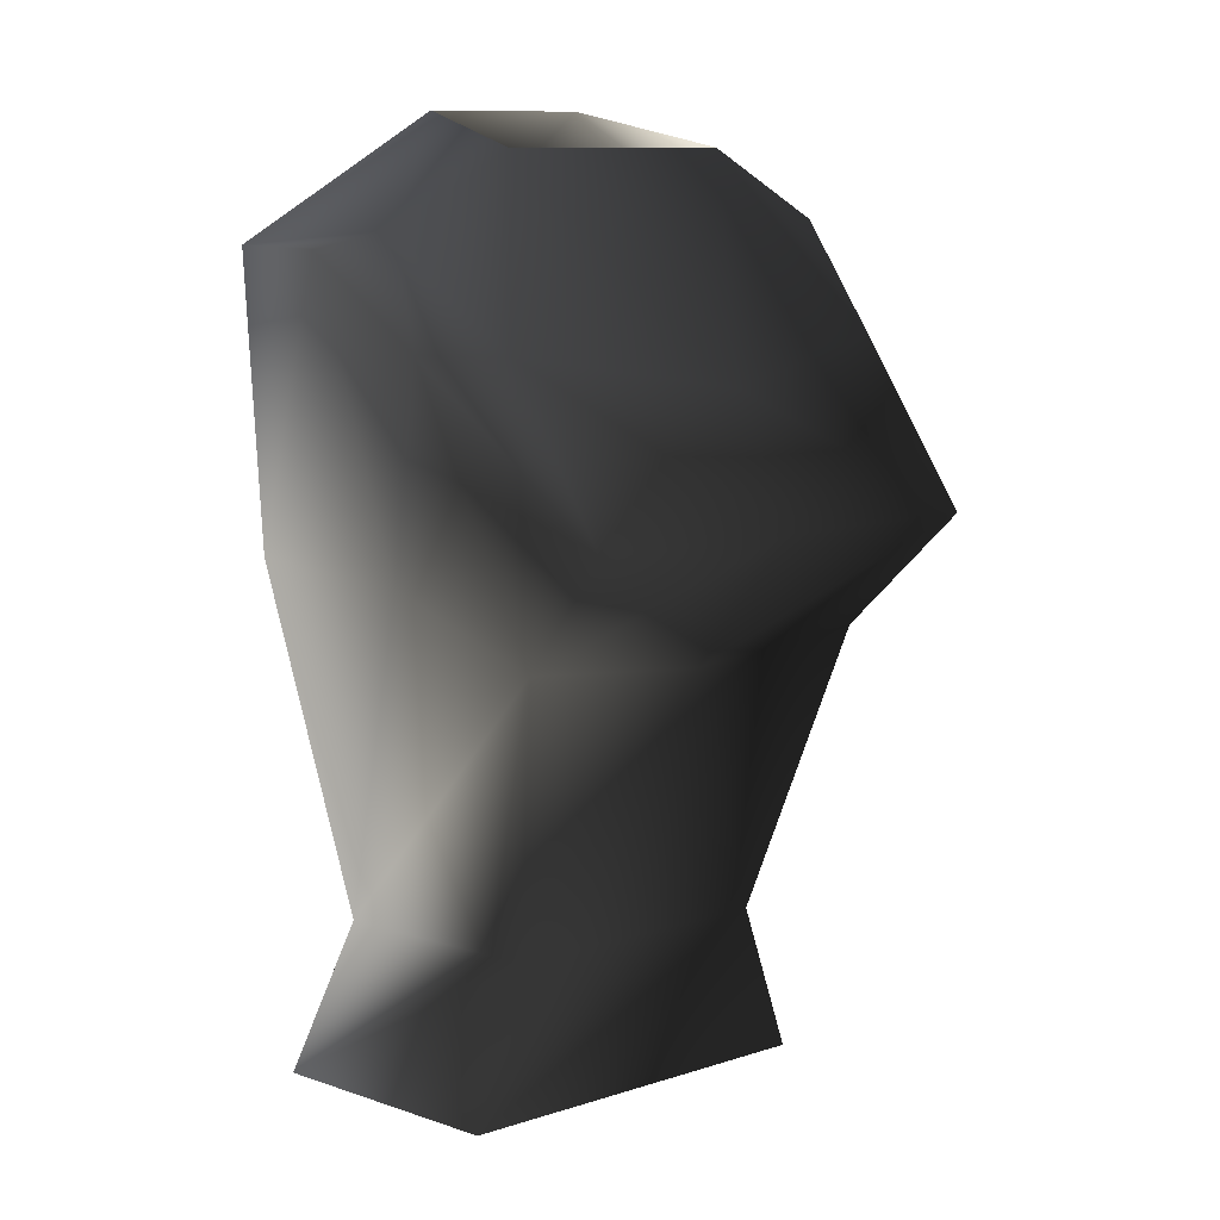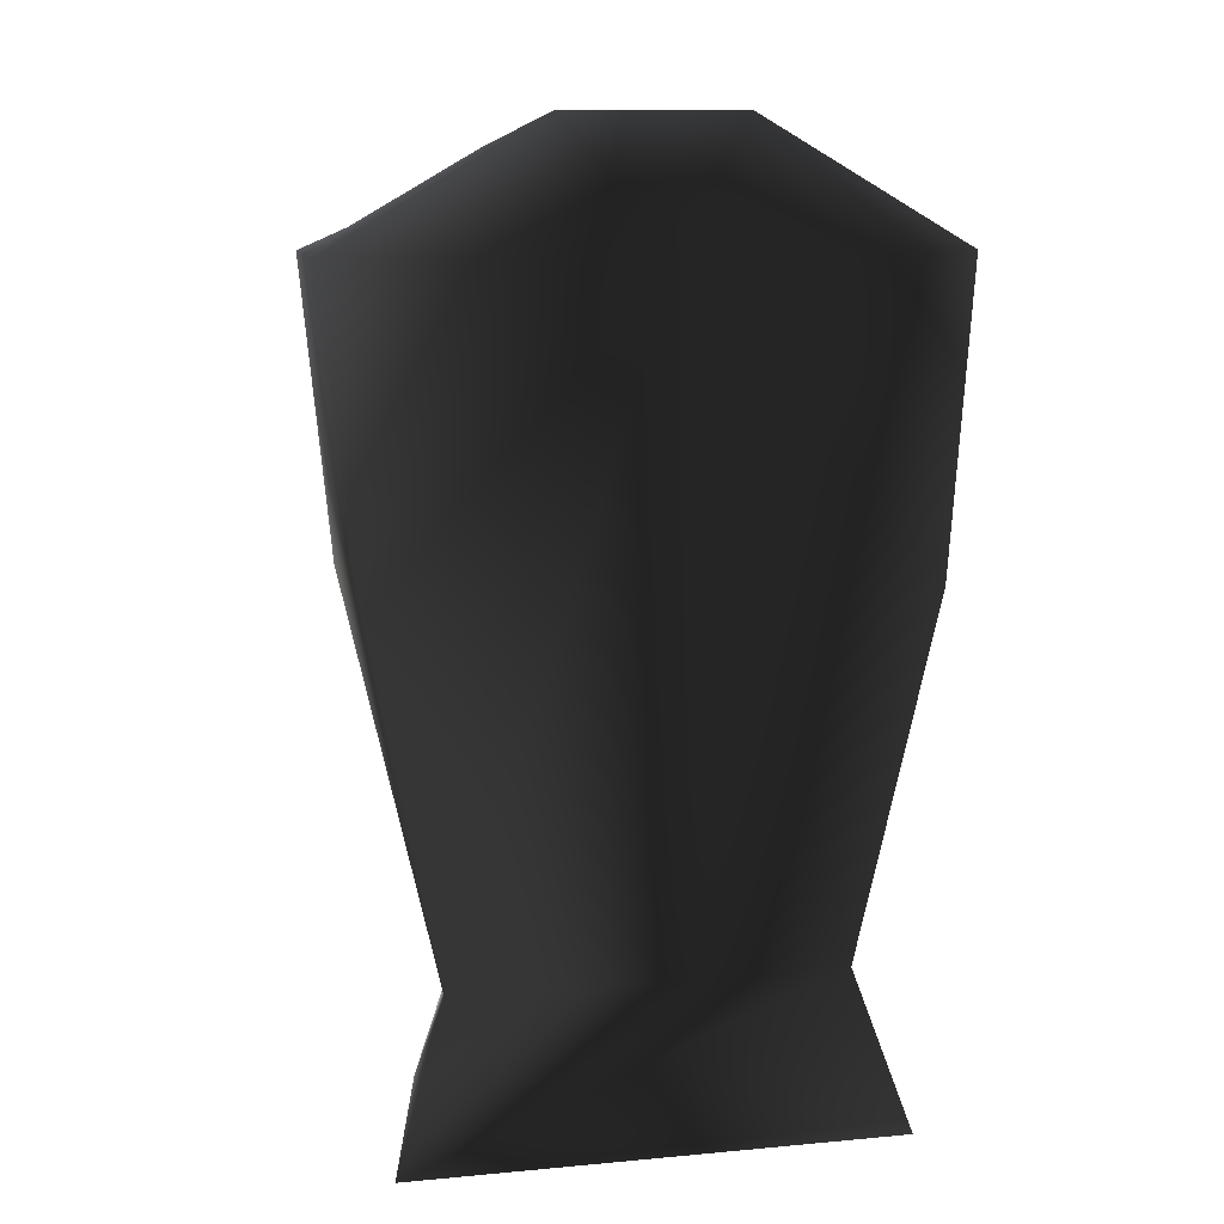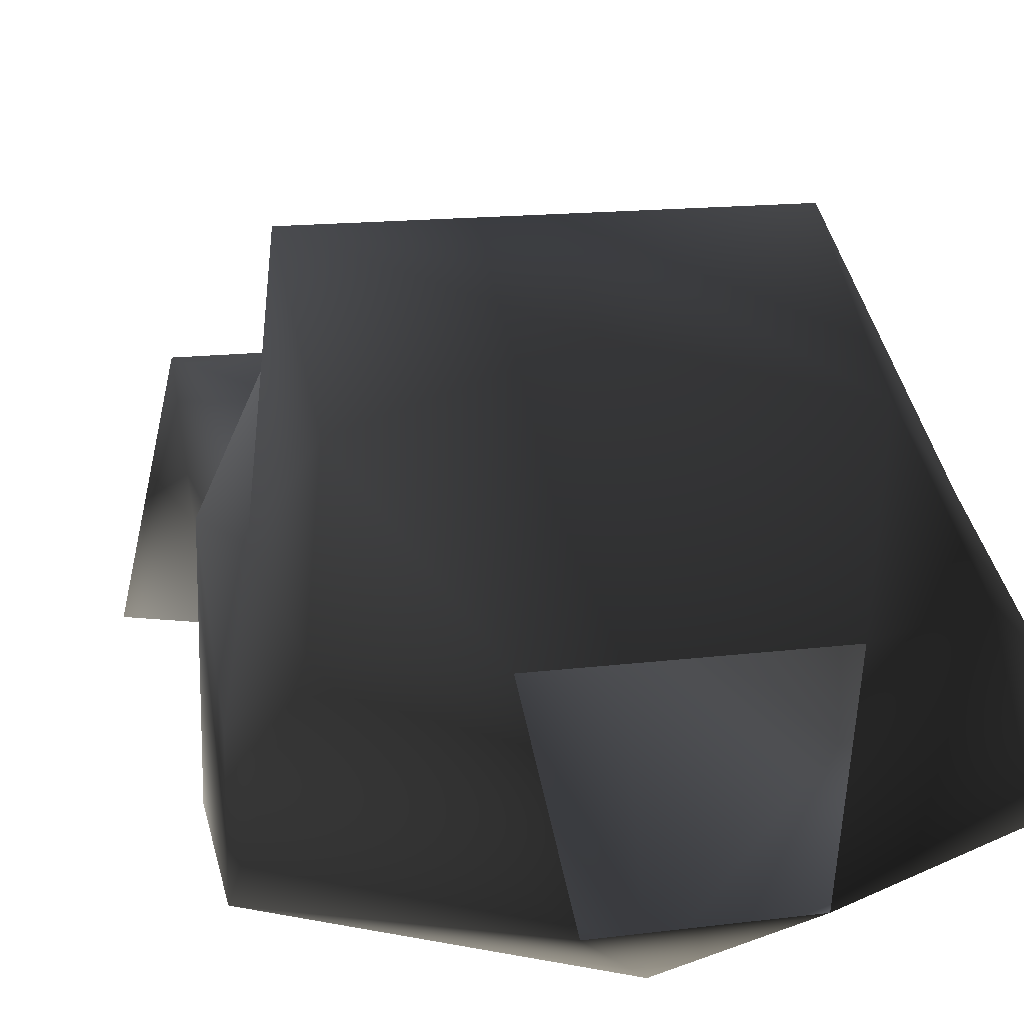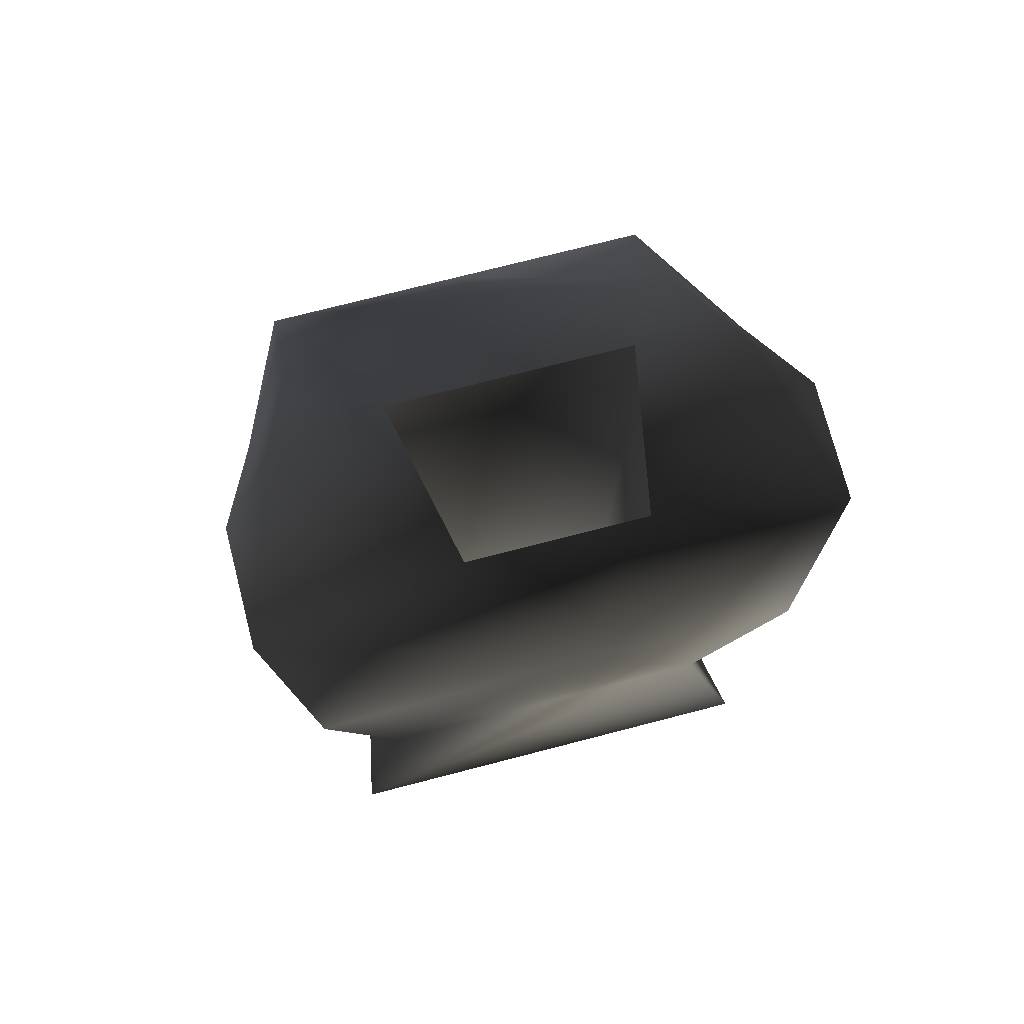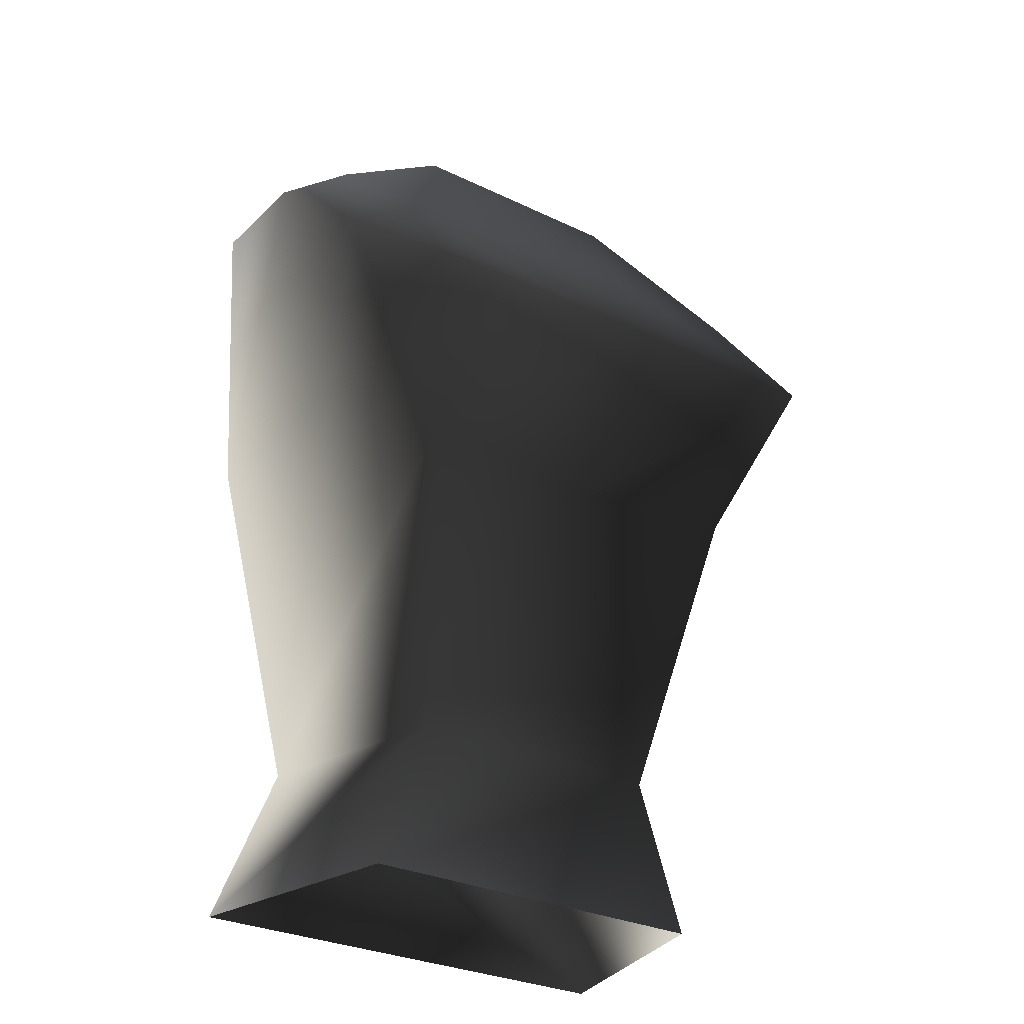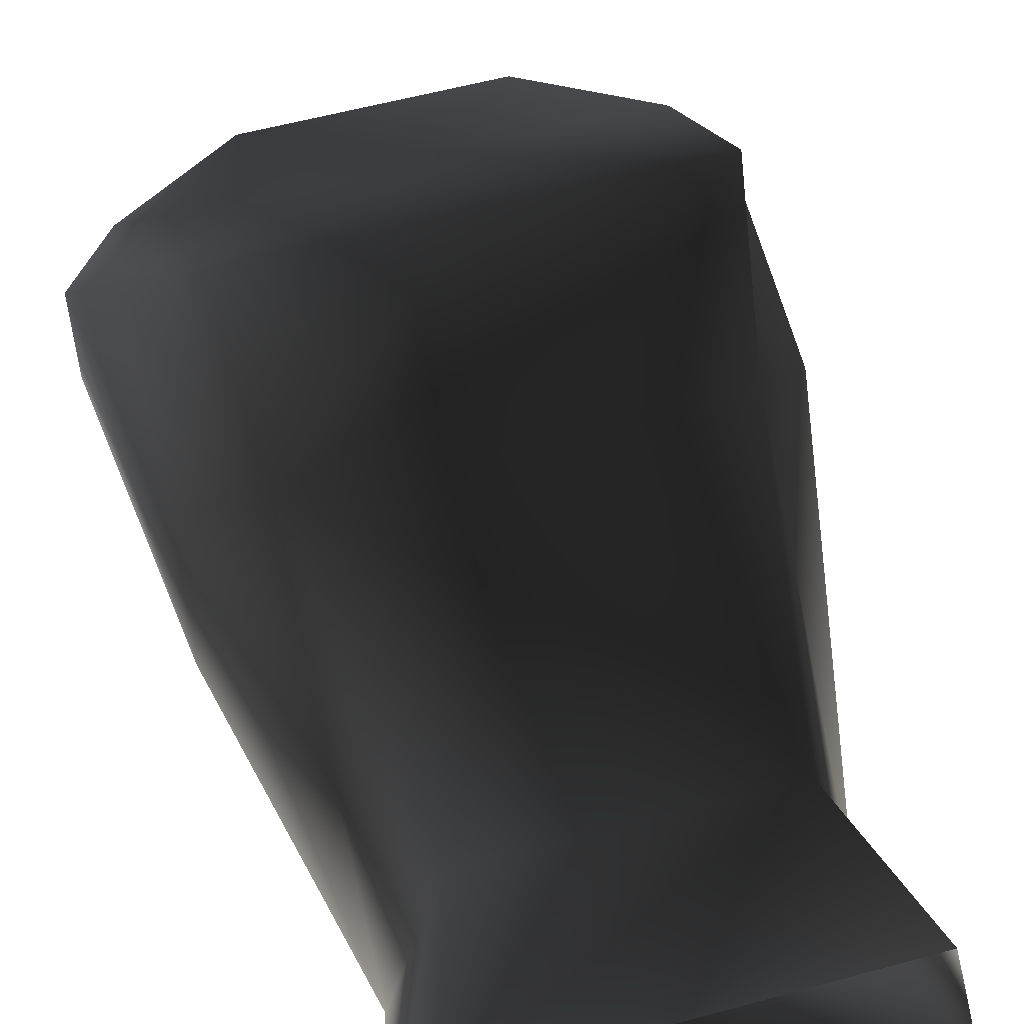
<metadata>
{"format":"obj","ext":"obj","renderer":"f3d","projection":"perspective","resolution":1024,"background":"white","views":[{"elev":10.7,"azim":-38.2,"up":"+Y"},{"elev":11.6,"azim":167.3,"up":"+Y"},{"elev":14.4,"azim":164.2,"up":"+Z"},{"elev":74.0,"azim":165.5,"up":"+Y"},{"elev":-28.9,"azim":-35.9,"up":"+Y"},{"elev":56.2,"azim":-16.0,"up":"+Z"}]}
</metadata>
<code>
o 473
v -15 138 7
v -11 134 13
v -15 150 9
v -17 155 3
v -15 138 -6
v -11 117 -4
v -8 117 8
v 0 133 13
v 0 141 20
v -12 141 20
v -12 150 13
v -14 156 6
v -17 155 -4
v 0 155 -9
v 11 117 -4
v 14 108 -6
v -14 108 -6
v -11 108 8
v 8 117 8
v 11 134 13
v 12 141 20
v 0 148 16
v -7 160 6
v -5 162 -4
v 5 162 -4
v 17 155 -4
v 15 138 -6
v 15 138 7
v 11 108 8
v 7 160 6
v 12 150 13
v 14 156 6
v 17 155 3
v 15 150 9
f 1 2 3
f 1 3 4
f 1 4 5
f 1 5 6
f 1 6 2
f 2 6 7
f 2 7 8
f 2 8 9
f 2 9 10
f 2 10 3
f 3 10 11
f 3 11 12
f 3 12 4
f 4 12 13
f 4 13 5
f 5 13 14
f 5 14 6
f 6 14 15
f 6 15 16
f 6 16 17
f 6 17 7
f 7 17 18
f 7 18 19
f 7 19 8
f 8 19 20
f 8 20 21
f 8 21 9
f 9 21 22
f 9 22 11
f 9 11 10
f 11 22 23
f 11 23 12
f 12 23 24
f 12 24 13
f 13 24 14
f 14 24 25
f 14 25 26
f 14 26 27
f 14 27 15
f 15 27 28
f 15 28 20
f 15 20 19
f 15 19 29
f 15 29 16
f 19 18 29
f 30 23 22
f 30 22 31
f 30 31 32
f 30 32 25
f 25 32 26
f 26 32 33
f 26 33 28
f 26 28 27
f 31 34 32
f 32 34 33
f 33 34 28
f 28 34 20
f 20 34 21
f 21 34 31
f 21 31 22

</code>
